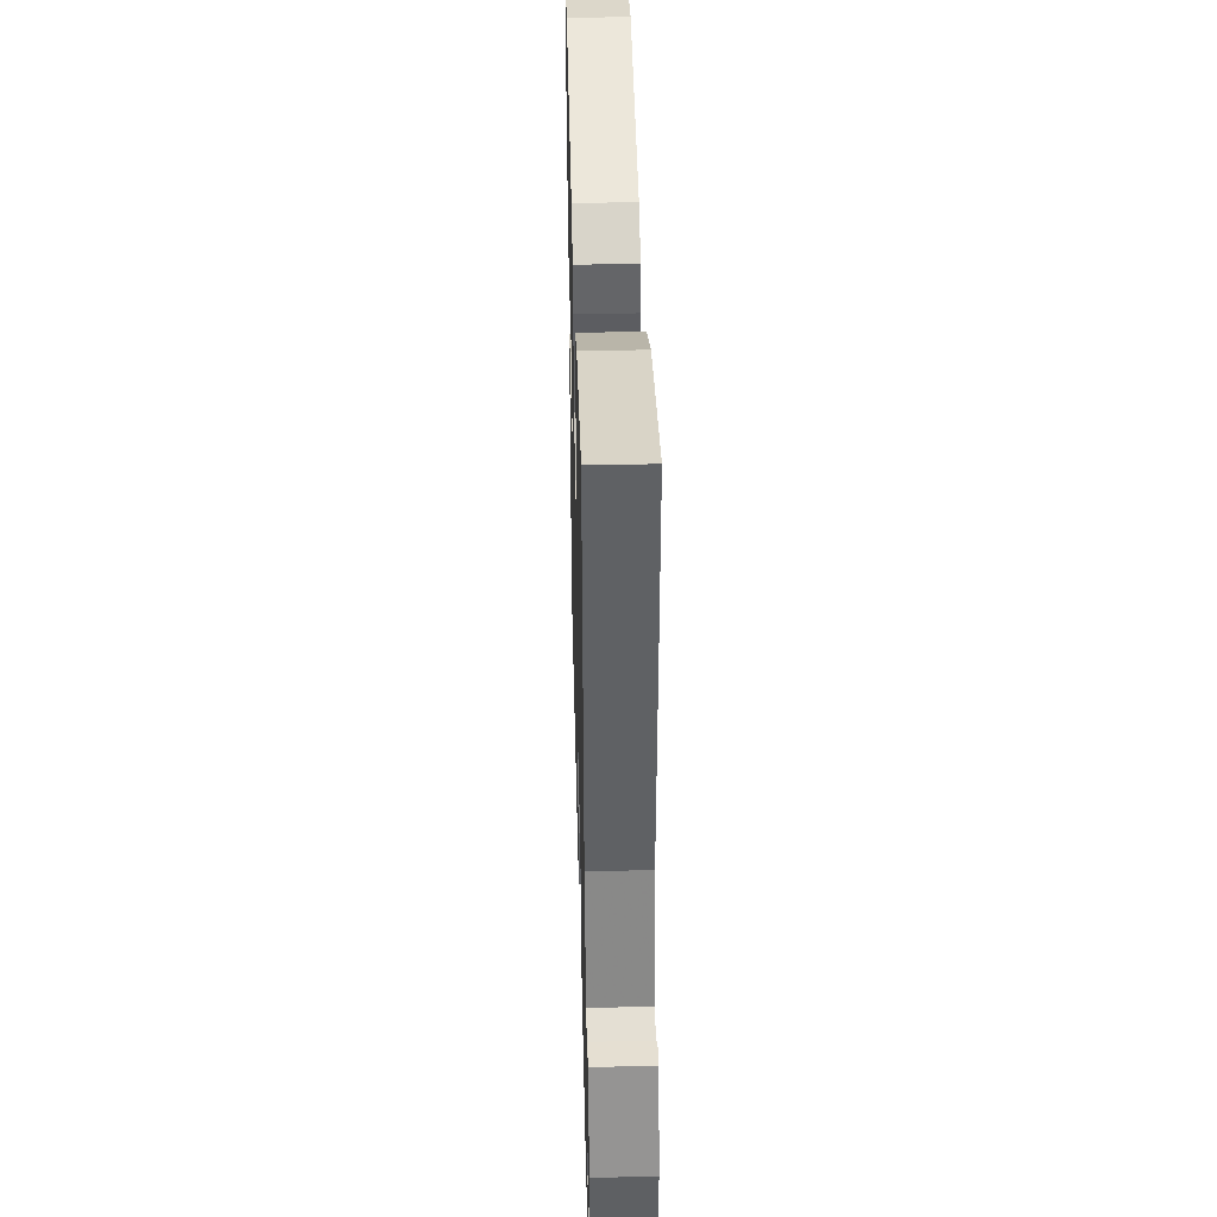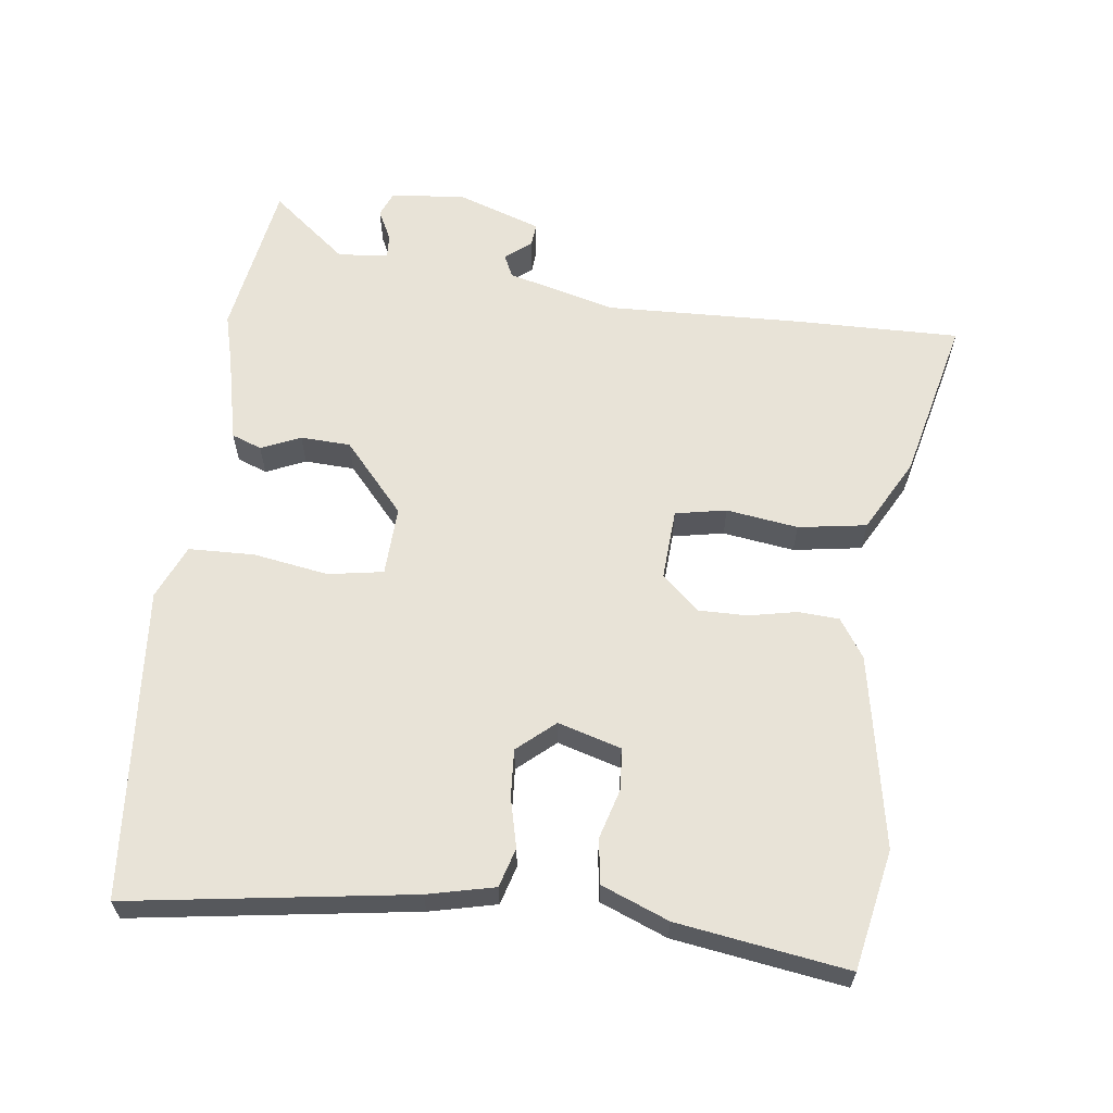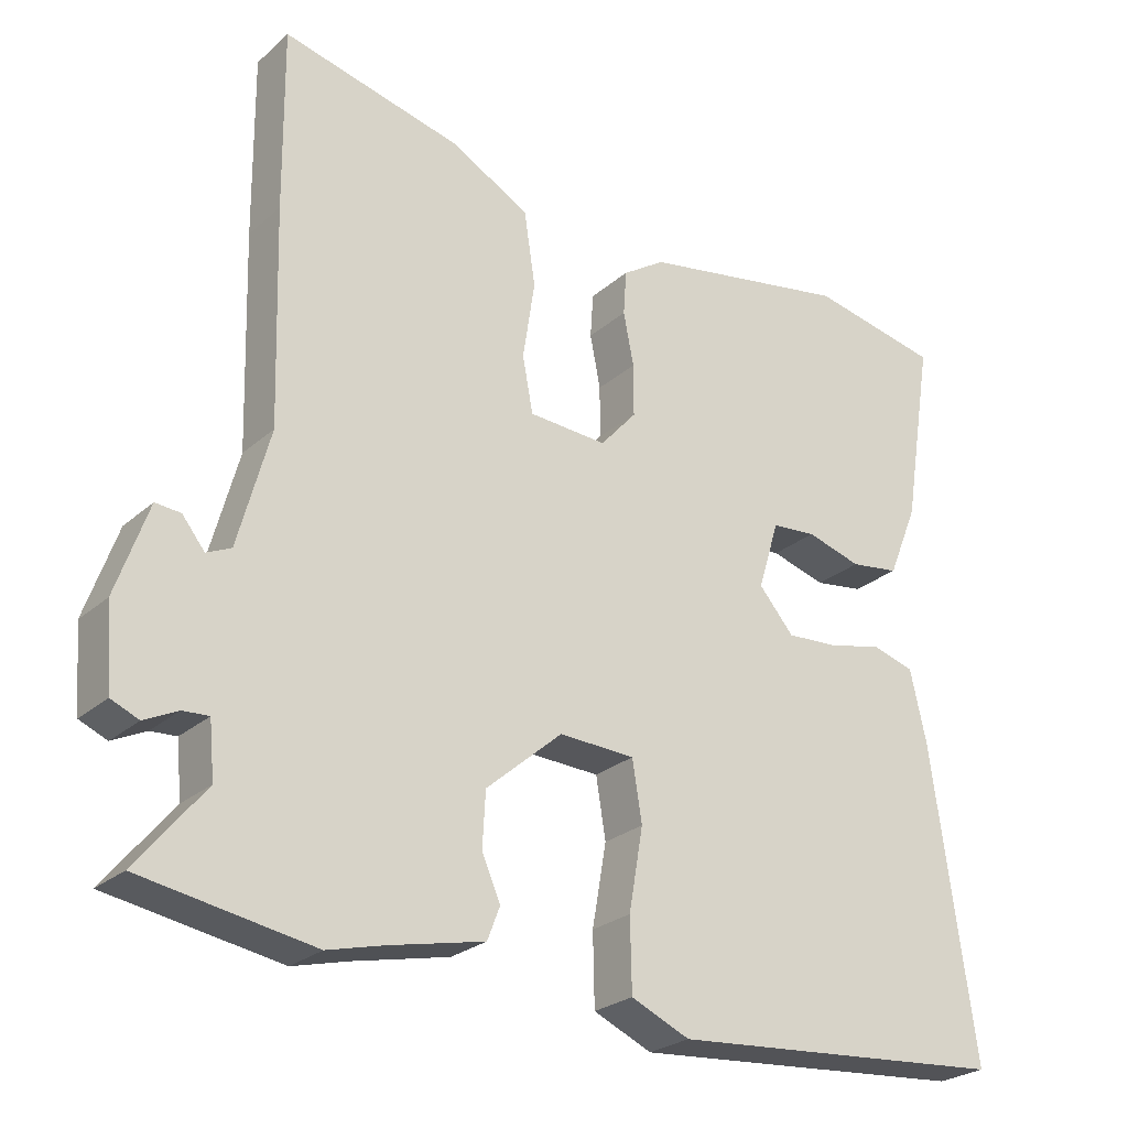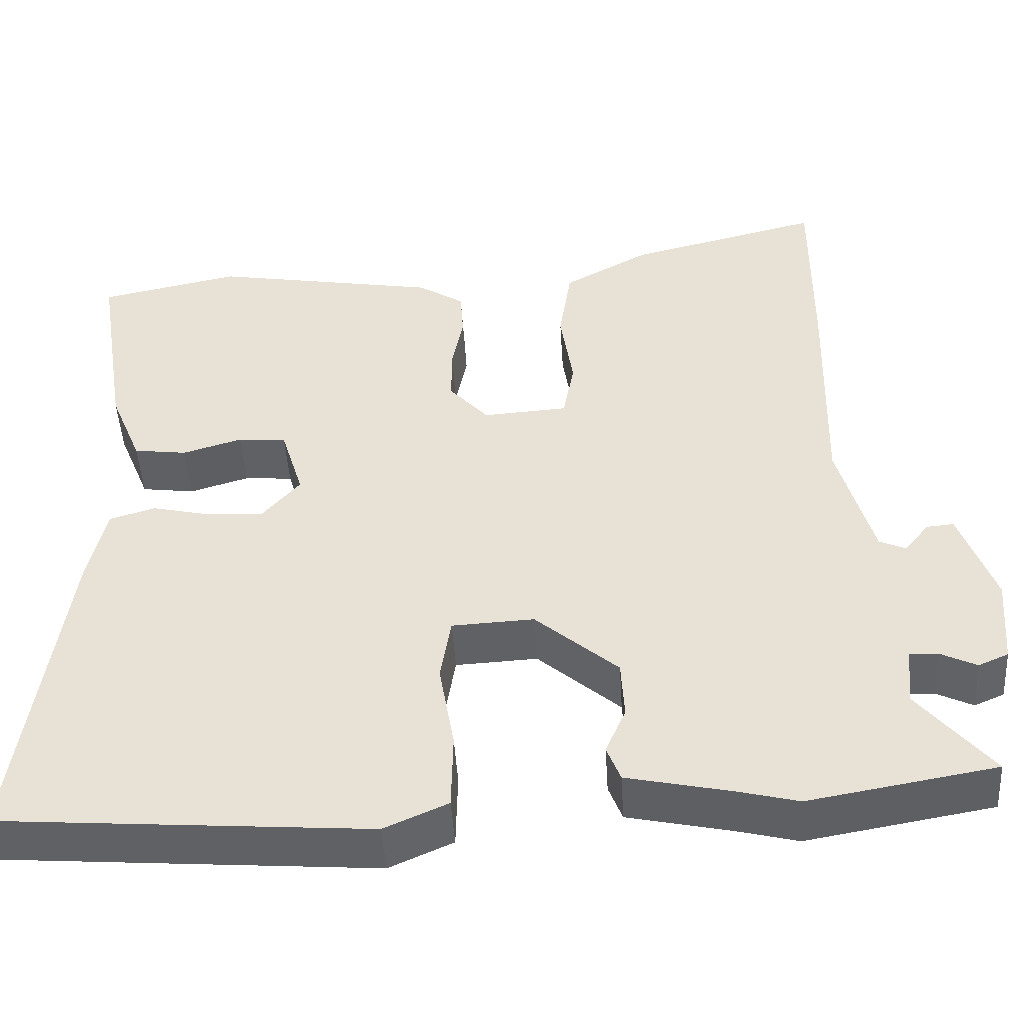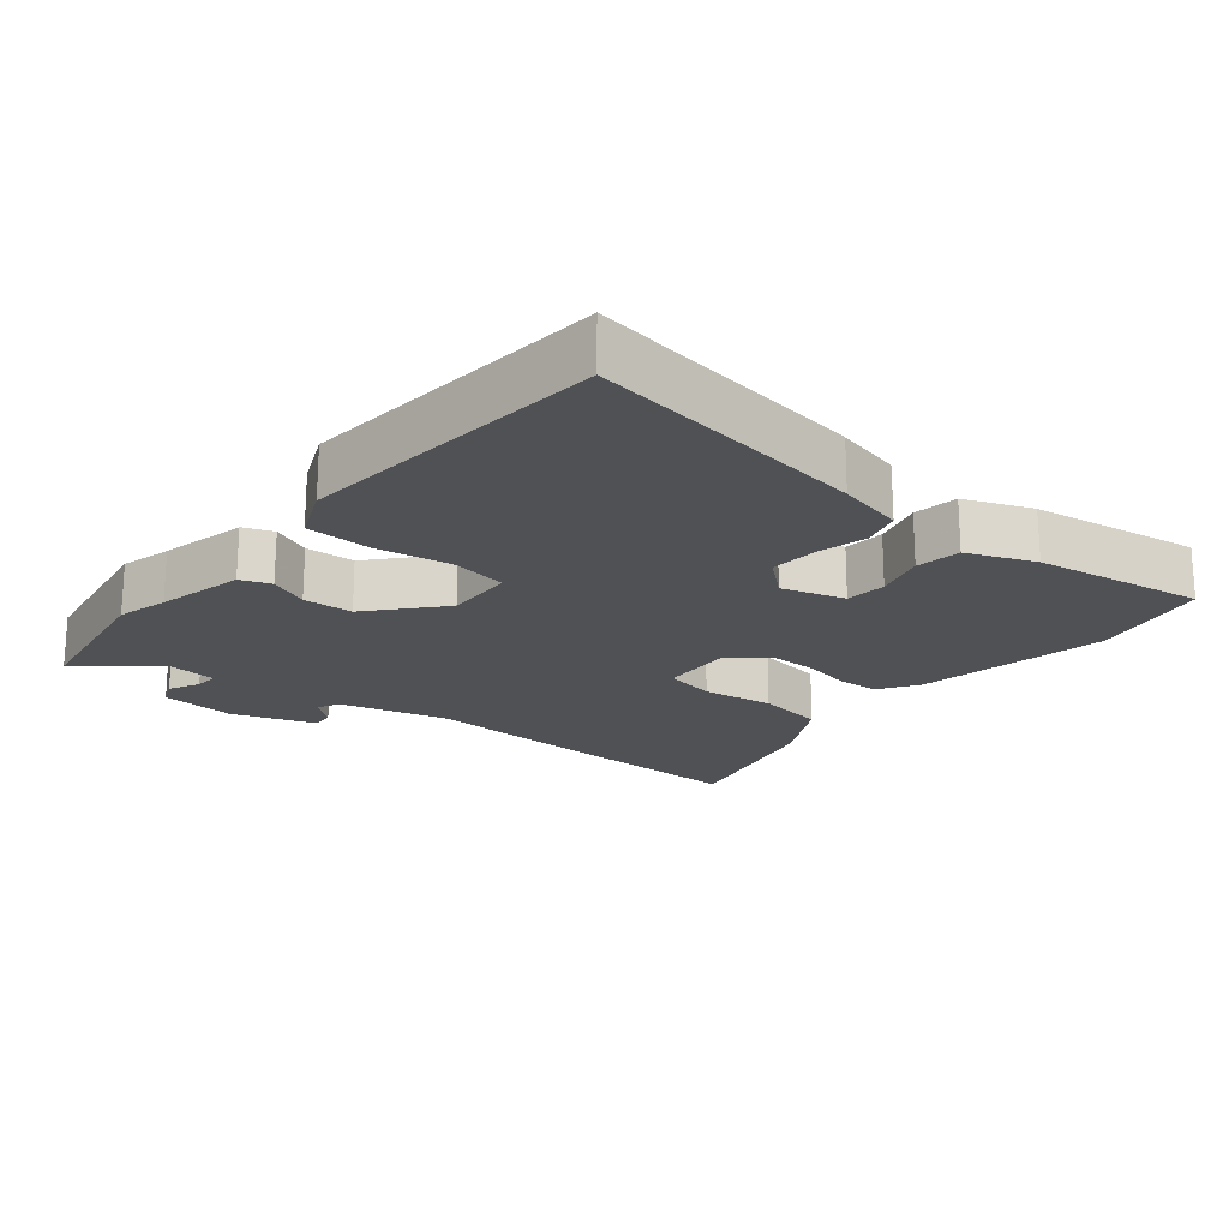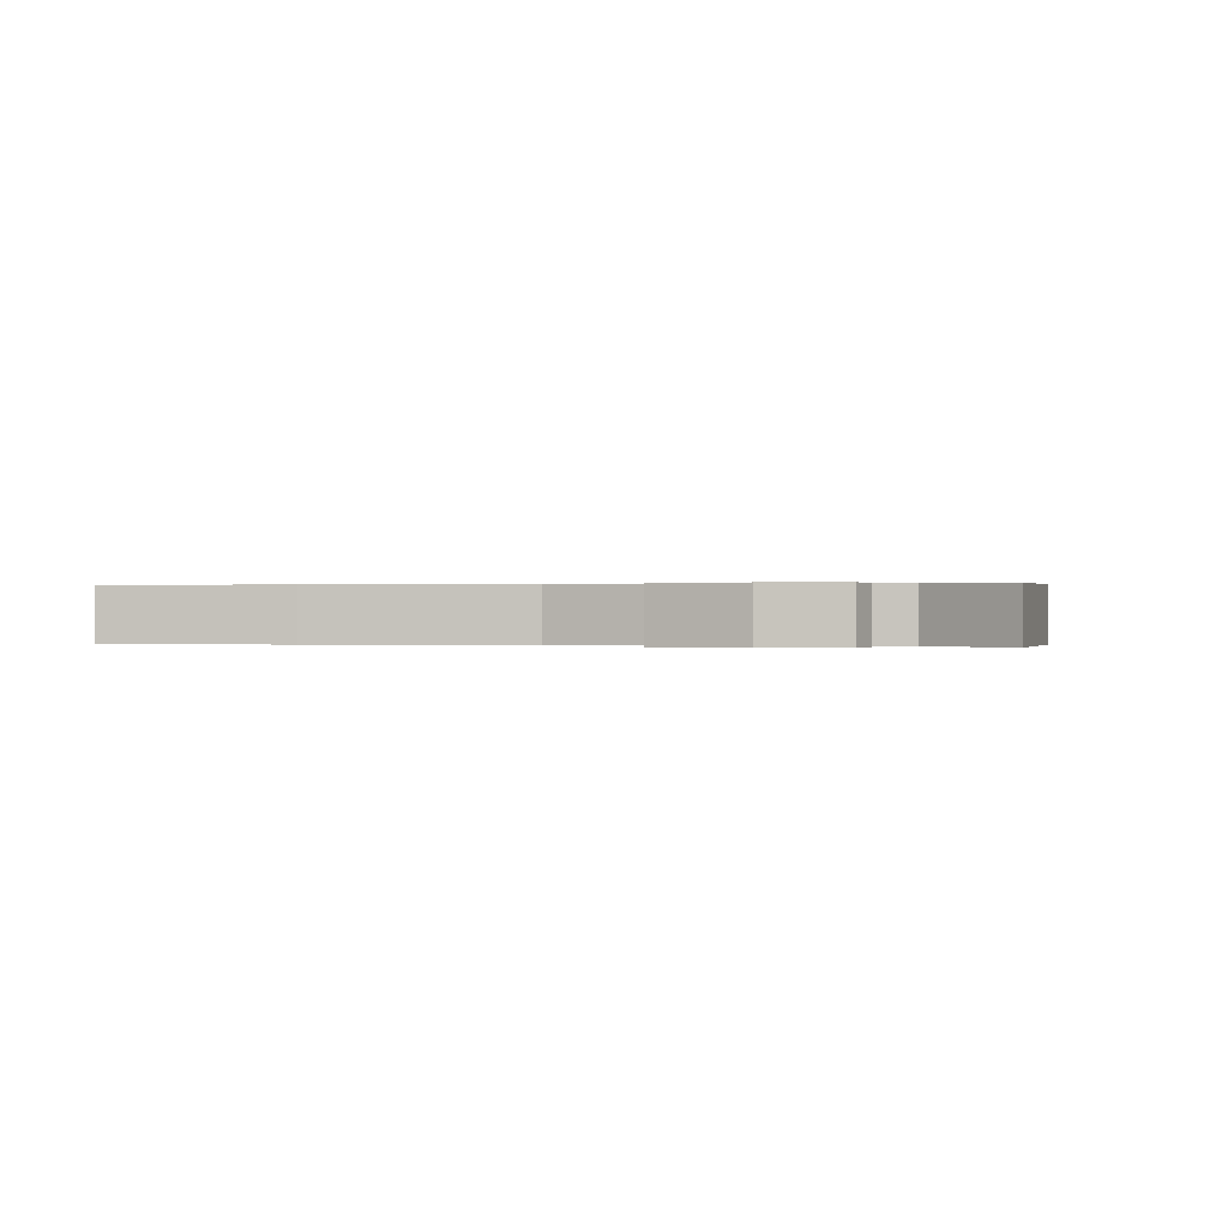
<metadata>
{"format":"obj","ext":"obj","renderer":"f3d","projection":"perspective","resolution":1024,"background":"white","views":[{"elev":42.4,"azim":88.5,"up":"+Z"},{"elev":61.9,"azim":-83.3,"up":"+Y"},{"elev":-25.4,"azim":143.9,"up":"+Z"},{"elev":-47.6,"azim":3.5,"up":"+Z"},{"elev":-20.0,"azim":-129.8,"up":"+Y"},{"elev":0.1,"azim":96.7,"up":"+Y"}]}
</metadata>
<code>
v -0.309 0.07 -0.515
v -0.537 0.07 -0.497
v -0.479 0.07 -0.084
v -0.457 0.07 0.014
v -0.4 0.07 0.031
v -0.327 0.07 0.014
v -0.257 0.07 0.01
v -0.21 0.07 0.065
v -0.238 0.07 0.157
v -0.298 0.07 0.162
v -0.372 0.07 0.14
v -0.438 0.07 0.149
v -0.478 0.07 0.247
v -0.518 0.07 0.496
v -0.343 0.07 0.532
v -0.06 0.07 0.482
v -0.003 0.07 0.445
v 0.001 0.07 0.385
v -0.013 0.07 0.314
v -0.013 0.07 0.244
v 0.036 0.07 0.189
v 0.141 0.07 0.196
v 0.155 0.07 0.271
v 0.139 0.07 0.376
v 0.154 0.07 0.476
v 0.261 0.07 0.535
v 0.501 0.07 0.594
v 0.499 0.07 0.351
v 0.491 0.07 0.064
v 0.534 0.07 -0.094
v 0.567 0.07 -0.109
v 0.597 0.07 -0.071
v 0.631 0.07 -0.068
v 0.674 0.07 -0.19
v 0.665 0.07 -0.3
v 0.628 0.07 -0.316
v 0.583 0.07 -0.294
v 0.548 0.07 -0.292
v 0.541 0.07 -0.366
v 0.632 0.07 -0.477
v 0.401 0.07 -0.517
v 0.326 0.07 -0.498
v 0.197 0.07 -0.47
v 0.18 0.07 -0.426
v 0.205 0.07 -0.368
v 0.201 0.07 -0.295
v 0.098 0.07 -0.206
v -0.004 0.07 -0.211
v -0.017 0.07 -0.292
v 0.002 0.07 -0.402
v 0 0.07 -0.498
v -0.079 0.07 -0.533
v -0.309 0 -0.515
v -0.537 0 -0.497
v -0.479 0 -0.084
v -0.457 0 0.014
v -0.4 0 0.031
v -0.327 0 0.014
v -0.257 0 0.01
v -0.21 0 0.065
v -0.238 0 0.157
v -0.298 0 0.162
v -0.372 0 0.14
v -0.438 0 0.149
v -0.478 0 0.247
v -0.518 0 0.496
v -0.343 0 0.532
v -0.06 0 0.482
v -0.003 0 0.445
v 0.001 0 0.385
v -0.013 0 0.314
v -0.013 0 0.244
v 0.036 0 0.189
v 0.141 0 0.196
v 0.155 0 0.271
v 0.139 0 0.376
v 0.154 0 0.476
v 0.261 0 0.535
v 0.501 0 0.594
v 0.499 0 0.351
v 0.491 0 0.064
v 0.534 0 -0.094
v 0.567 0 -0.109
v 0.597 0 -0.071
v 0.631 0 -0.068
v 0.674 0 -0.19
v 0.665 0 -0.3
v 0.628 0 -0.316
v 0.583 0 -0.294
v 0.548 0 -0.292
v 0.541 0 -0.366
v 0.632 0 -0.477
v 0.401 0 -0.517
v 0.326 0 -0.498
v 0.197 0 -0.47
v 0.18 0 -0.426
v 0.205 0 -0.368
v 0.201 0 -0.295
v 0.098 0 -0.206
v -0.004 0 -0.211
v -0.017 0 -0.292
v 0.002 0 -0.402
v 0 0 -0.498
v -0.079 0 -0.533
f 49 50 51 52
f 48 49 52 1
f 42 43 44 45
f 42 45 46
f 39 40 41 42
f 38 39 42 46
f 34 35 36 37
f 34 37 38
f 31 32 33 34
f 30 31 34 38
f 29 30 38 46
f 23 24 25 26
f 22 23 26 27
f 16 17 18 19
f 16 19 20
f 15 16 20
f 14 15 20 21
f 10 11 12 13
f 9 10 13 14
f 3 4 5 6
f 3 6 7
f 48 1 2 3
f 47 48 3 7
f 29 46 47
f 22 27 28 29
f 21 22 29 47
f 9 14 21 47
f 8 9 47
f 7 8 47
f 104 103 102 101
f 53 104 101 100
f 97 96 95 94
f 98 97 94
f 94 93 92 91
f 98 94 91 90
f 89 88 87 86
f 90 89 86
f 86 85 84 83
f 90 86 83 82
f 98 90 82 81
f 78 77 76 75
f 79 78 75 74
f 71 70 69 68
f 72 71 68
f 72 68 67
f 73 72 67 66
f 65 64 63 62
f 66 65 62 61
f 58 57 56 55
f 59 58 55
f 55 54 53 100
f 59 55 100 99
f 99 98 81
f 81 80 79 74
f 99 81 74 73
f 99 73 66 61
f 99 61 60
f 99 60 59
f 1 53 54 2
f 2 54 55 3
f 3 55 56 4
f 4 56 57 5
f 5 57 58 6
f 6 58 59 7
f 7 59 60 8
f 8 60 61 9
f 9 61 62 10
f 10 62 63 11
f 11 63 64 12
f 12 64 65 13
f 13 65 66 14
f 14 66 67 15
f 15 67 68 16
f 16 68 69 17
f 17 69 70 18
f 18 70 71 19
f 19 71 72 20
f 20 72 73 21
f 21 73 74 22
f 22 74 75 23
f 23 75 76 24
f 24 76 77 25
f 25 77 78 26
f 26 78 79 27
f 27 79 80 28
f 28 80 81 29
f 29 81 82 30
f 30 82 83 31
f 31 83 84 32
f 32 84 85 33
f 33 85 86 34
f 34 86 87 35
f 35 87 88 36
f 36 88 89 37
f 37 89 90 38
f 38 90 91 39
f 39 91 92 40
f 40 92 93 41
f 41 93 94 42
f 42 94 95 43
f 43 95 96 44
f 44 96 97 45
f 45 97 98 46
f 46 98 99 47
f 47 99 100 48
f 48 100 101 49
f 49 101 102 50
f 50 102 103 51
f 51 103 104 52
f 52 104 53 1

</code>
